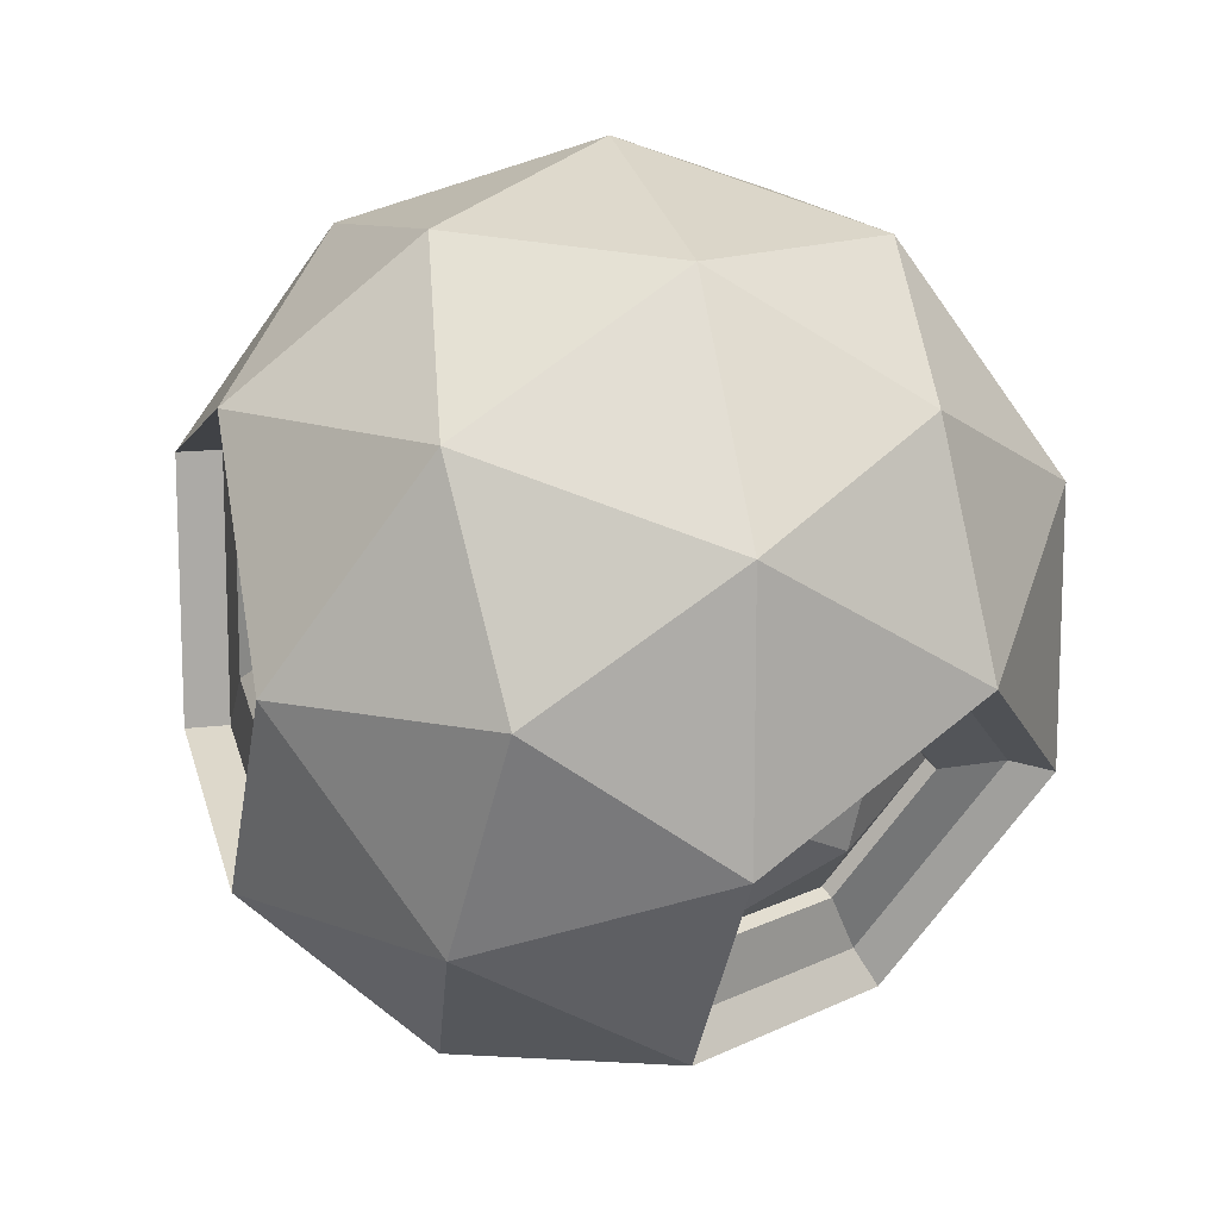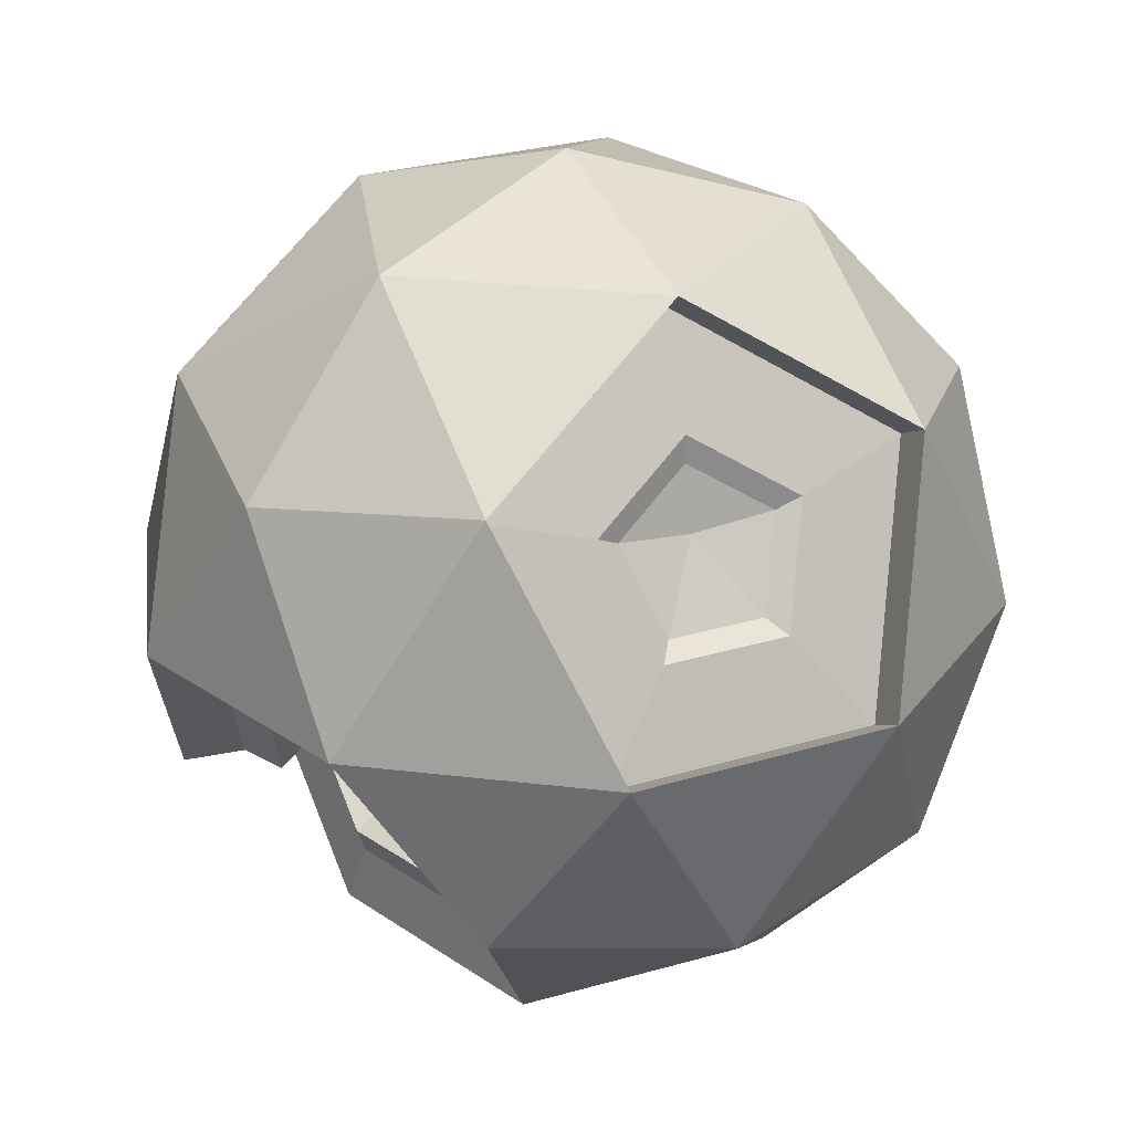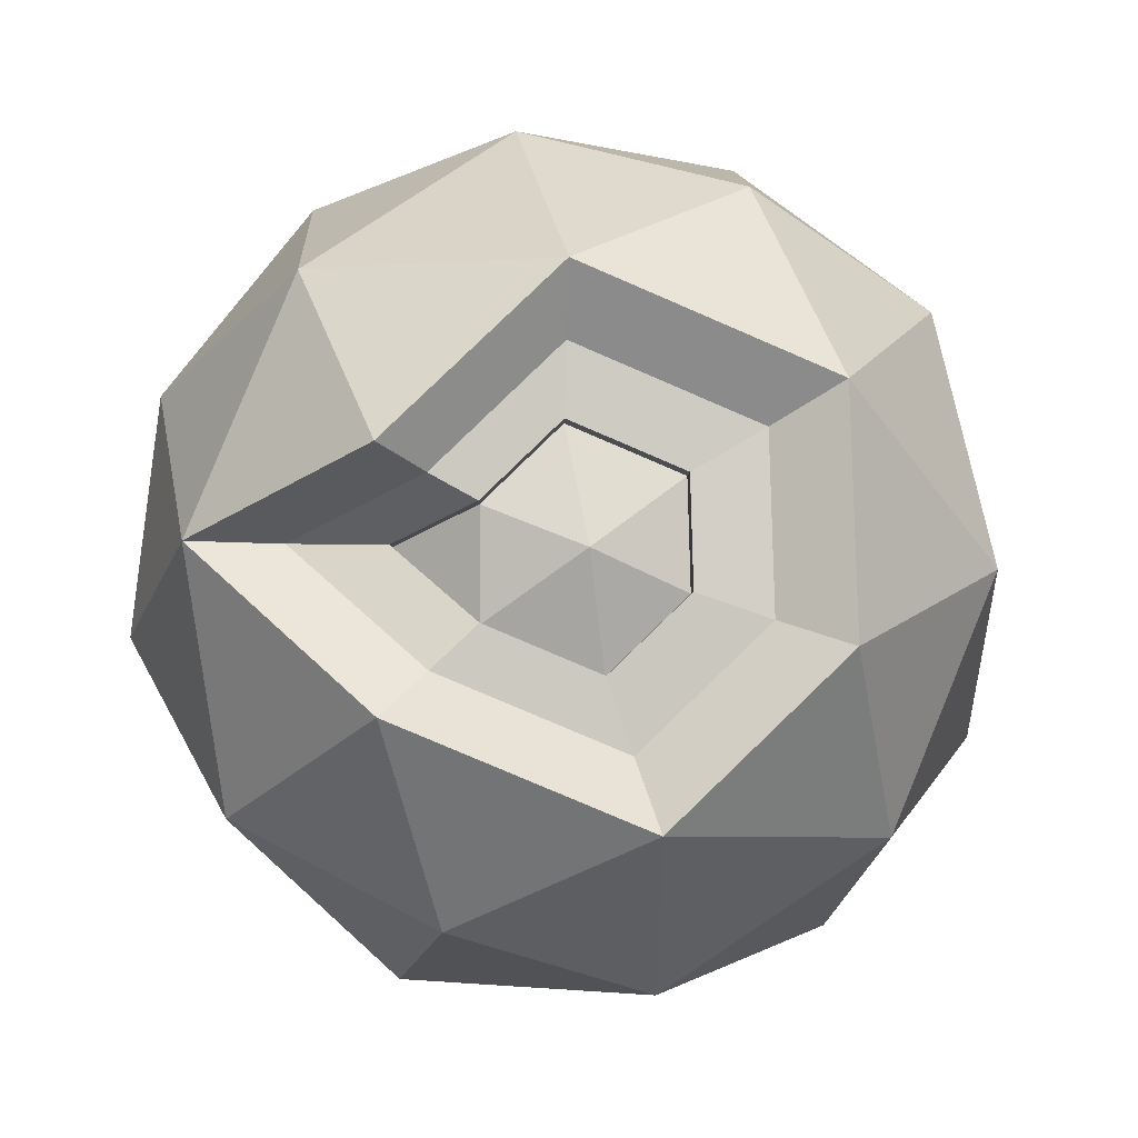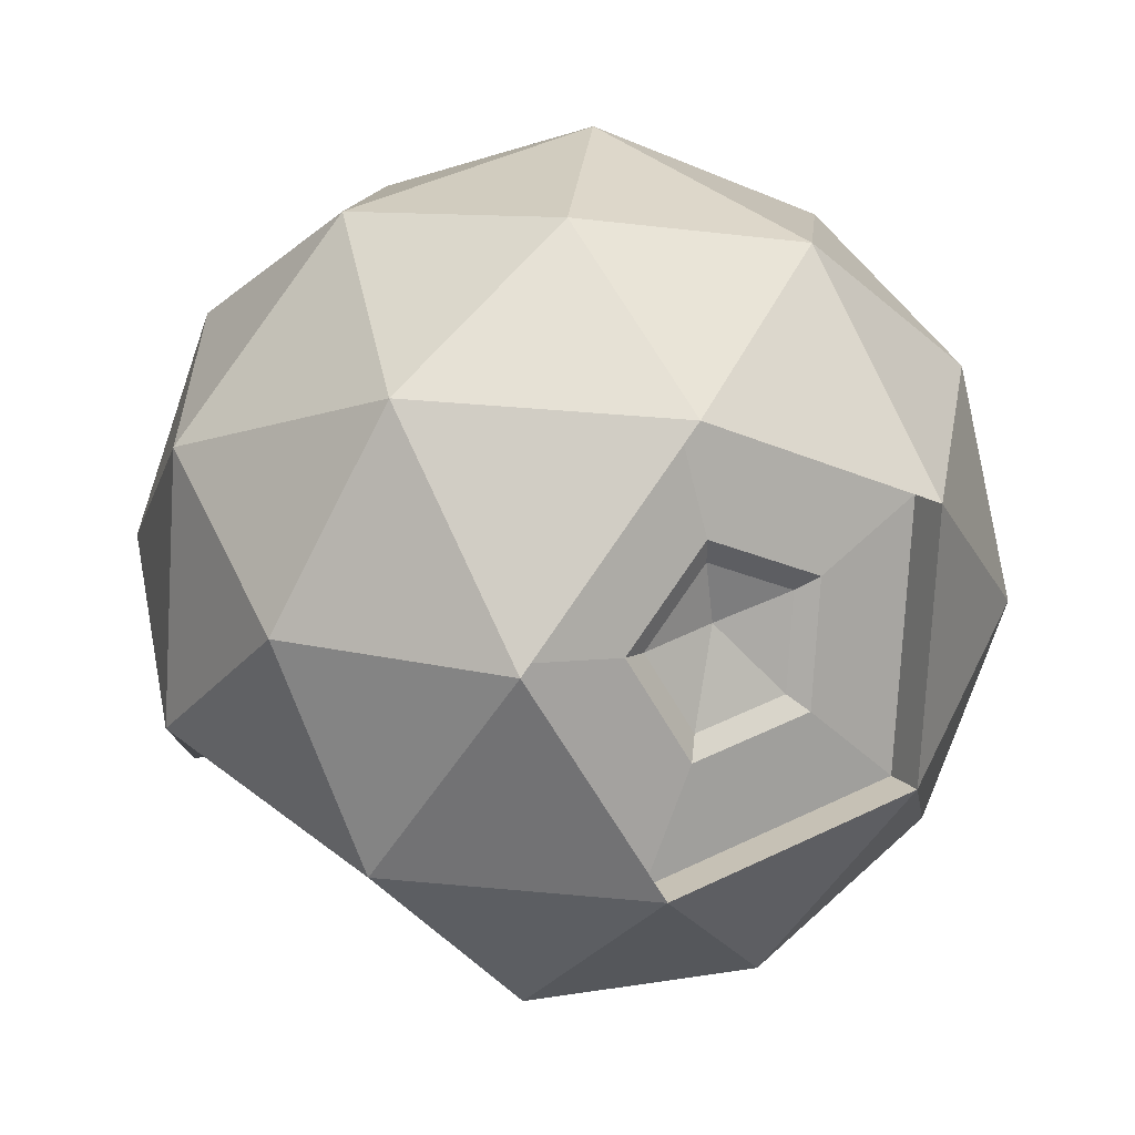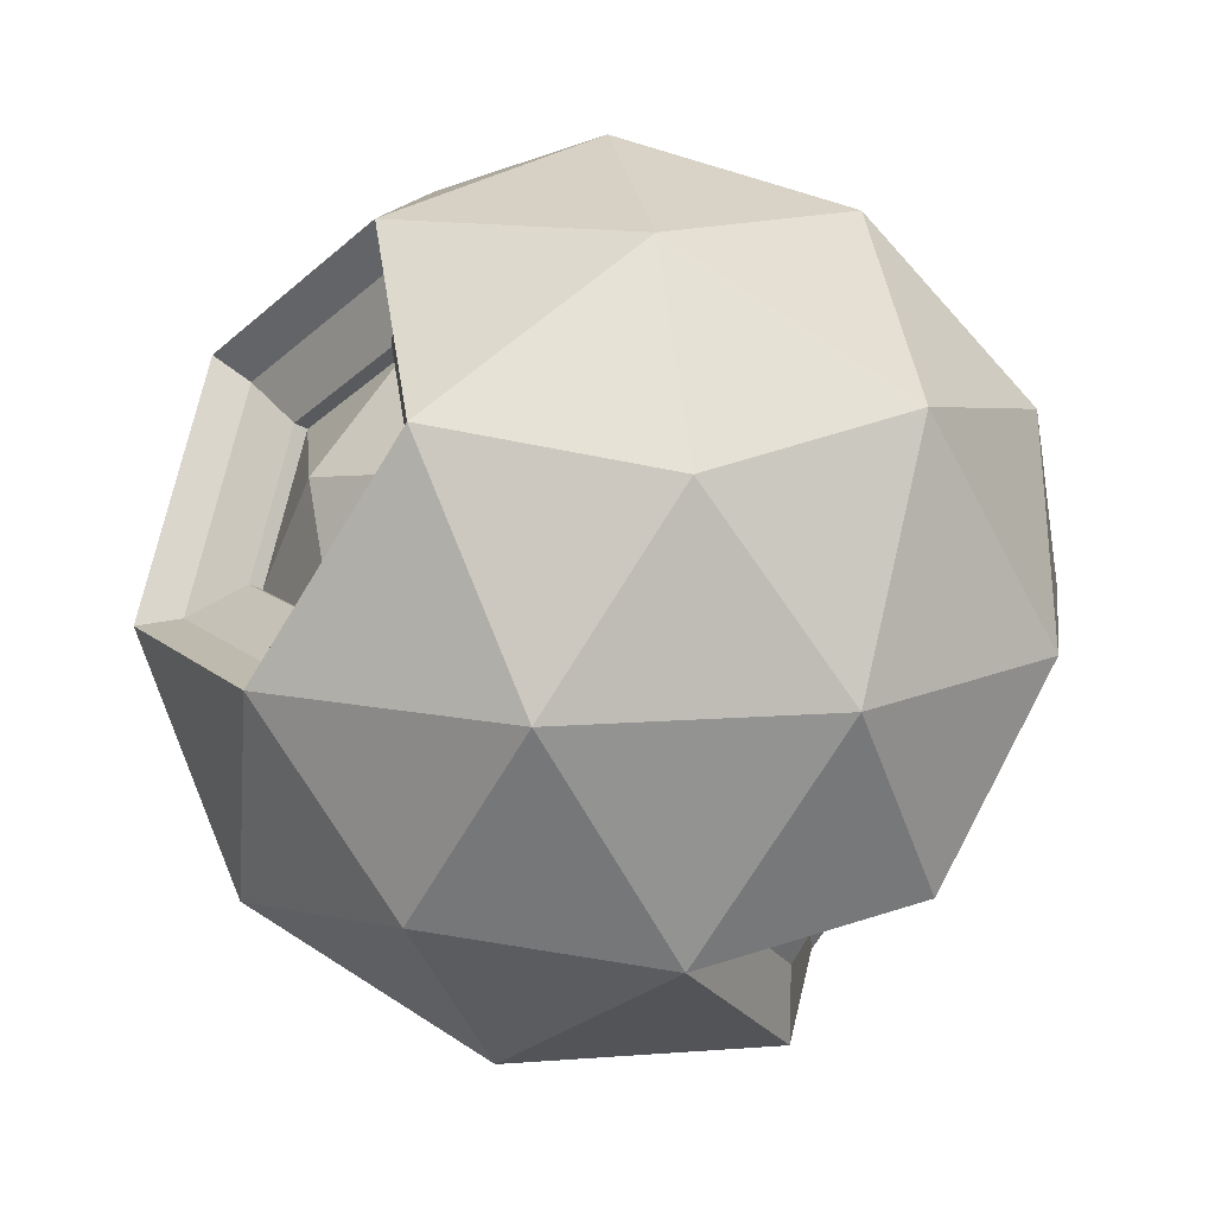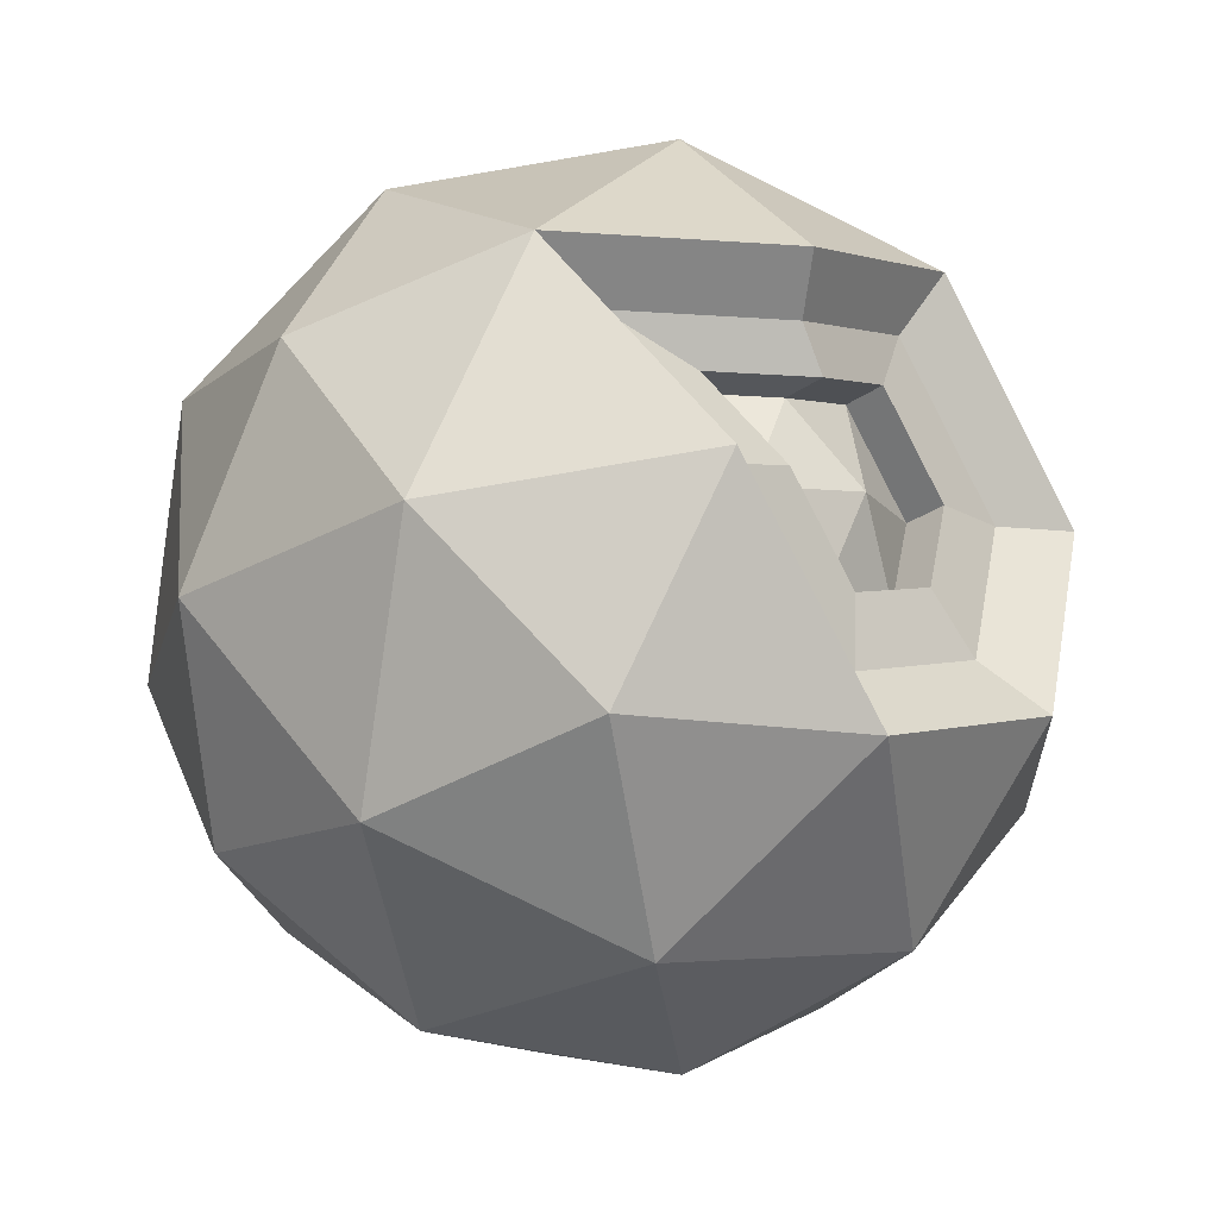
<metadata>
{"format":"obj","ext":"obj","renderer":"f3d","projection":"perspective","resolution":1024,"background":"white","views":[{"elev":13.3,"azim":-169.8,"up":"+Z"},{"elev":27.0,"azim":64.6,"up":"+Y"},{"elev":51.2,"azim":15.2,"up":"+Z"},{"elev":44.4,"azim":60.2,"up":"+Y"},{"elev":12.7,"azim":-64.1,"up":"+Y"},{"elev":-79.1,"azim":-44.4,"up":"+Y"}]}
</metadata>
<code>
o Icosphere
v 0 -1.8 0
v 1.302 -0.805 0.9463
v -0.4975 -0.805 1.531
v -1.61 -0.805 0
v -0.4975 -0.805 -1.531
v 1.302 -0.805 -0.9463
v 0.4975 0.805 1.531
v -1.302 0.805 0.9463
v -1.274 0.166 -0.5217
v 0.4975 0.805 -1.531
v 1.388 0.2888 -0.2632
v 0 1.8 0
v -0.2924 -1.531 0.9
v 0.7656 -1.531 0.5562
v 1.531 -0.9463 0
v 0.7656 -1.531 -0.5562
v -0.9463 -1.531 0
v -1.239 -0.9463 0.9
v -0.2924 -1.531 -0.9
v -1.239 -0.9463 -0.9
v 0.4732 -0.9463 -1.456
v 1.712 0 0.5562
v 1.712 0 -0.5562
v 0 0 1.8
v 1.058 0 1.456
v -1.712 0 0.5562
v -1.058 0 1.456
v -1.058 0 -1.456
v -1.712 0 -0.5562
v 1.058 0 -1.456
v 0 0 -1.8
v 1.239 0.9463 0.9
v -0.4732 0.9463 1.456
v -1.531 0.9463 0
v -0.4732 0.9463 -1.456
v 1.239 0.9463 -0.9
v 0.2924 1.531 0.9
v 0.9463 1.531 0
v -0.7656 1.531 0.5562
v -0.7656 1.531 -0.5562
v 0.2924 1.531 -0.9
v 1.547 -0.08249 -0.5562
v 1.305 0.3412 -0.2022
v 1.074 0.8638 -0.9
v 1.547 -0.08249 0.5562
v 1.074 0.8638 0.9
v 0.7813 1.449 -0
v 1.164 0.7366 -0.4259
v 1.388 0.2888 0.2632
v 1.164 0.7366 0.4259
v 1.025 1.013 -0
v 1.086 0.6338 -0
v 1.133 0.6852 -0.3272
v 1.305 0.3412 0.2022
v 1.133 0.6852 0.3272
v 1.026 0.8978 -0
v 0.7656 -1.531 0.5562
v 1.302 -0.805 0.9463
v -0.4975 -0.805 1.531
v 0 0 1.8
v -0.2924 -1.531 0.9
v -1.239 -0.9463 0.9
v 1.058 0 1.456
v 0.5861 -1.253 0.6063
v 0.9777 -0.7237 0.8908
v 0.3971 -0.9527 0.6371
v -0.335 -0.7237 1.317
v 0.02784 -0.1367 1.513
v -0.1854 -1.253 0.857
v -0.8755 -0.8268 0.857
v 0.7994 -0.1367 1.263
v 0.4283 -1.058 0.7878
v 0.6702 -0.7308 0.9636
v -0.1408 -0.7308 1.227
v 0.08337 -0.3681 1.348
v -0.04838 -1.058 0.9427
v -0.4747 -0.7945 0.9427
v 0.5601 -0.3681 1.193
v 0.639 -0.6255 0.8128
v 0.2654 -0.6892 1.043
v -0.172 -0.6255 1.076
v 0.05219 -0.2629 1.197
v -0.07956 -0.9527 0.792
v -0.5059 -0.6892 0.792
v 0.5289 -0.2629 1.043
v -1.53 0.02563 -0.5139
v -1.23 0.1391 -0.4901
v -1.373 0.8487 -0.03013
v -0.7073 1.357 -0.5139
v -0.9616 0.02563 -1.297
v -0.453 0.8487 -1.297
v -1.168 0.7216 -0.1952
v -0.7181 1.065 -0.5217
v -0.8898 0.166 -1.05
v -0.5464 0.7216 -1.05
v -0.9897 0.6117 -0.7191
v -1.124 0.6947 -0.1635
v -0.6745 1.038 -0.4901
v -0.8462 0.1391 -1.018
v -0.5028 0.6947 -1.018
f 1 14 13
f 2 14 15
f 1 13 17
f 1 17 19
f 1 19 16
f 2 15 22
f 24 3 59 60
f 4 18 26
f 5 20 28
f 6 21 30
f 2 22 25
f 3 24 27
f 4 26 29
f 5 28 31
f 6 30 23
f 7 32 37
f 8 33 39
f 35 28 90 91
f 10 35 41
f 22 23 42 45
f 38 41 12
f 38 36 41
f 36 10 41
f 41 40 12
f 41 35 40
f 28 29 86 90
f 40 39 12
f 40 34 39
f 34 8 39
f 39 37 12
f 39 33 37
f 33 7 37
f 37 38 12
f 37 32 38
f 23 36 44 42
f 36 38 47 44
f 23 30 36
f 30 10 36
f 31 35 10
f 31 28 35
f 29 34 88 86
f 40 35 91 89
f 29 26 34
f 26 8 34
f 27 33 8
f 27 24 33
f 24 7 33
f 25 32 7
f 25 22 32
f 38 32 46 47
f 30 31 10
f 30 21 31
f 21 5 31
f 34 40 89 88
f 28 20 29
f 20 4 29
f 26 27 8
f 26 18 27
f 18 3 27
f 24 25 7
f 14 2 58 57
f 3 18 62 59
f 32 22 45 46
f 22 15 23
f 15 6 23
f 16 21 6
f 16 19 21
f 19 5 21
f 19 20 5
f 19 17 20
f 17 4 20
f 17 18 4
f 17 13 18
f 18 13 61 62
f 15 16 6
f 15 14 16
f 14 1 16
f 25 24 60 63
f 13 14 57 61
f 2 25 63 58
f 47 46 50 51
f 46 45 49 50
f 44 47 51 48
f 42 44 48 11
f 45 42 11 49
f 48 51 56 53
f 11 48 53 43
f 49 11 43 54
f 51 50 55 56
f 50 49 54 55
f 52 53 56
f 55 52 56
f 43 53 52
f 54 52 55
f 54 43 52
f 59 62 70 67
f 63 60 68 71
f 57 58 65 64
f 60 59 67 68
f 58 63 71 65
f 62 61 69 70
f 61 57 64 69
f 70 69 76 77
f 69 64 72 76
f 67 70 77 74
f 71 68 75 78
f 64 65 73 72
f 68 67 74 75
f 65 71 78 73
f 78 75 82 85
f 72 73 79 66
f 75 74 81 82
f 73 78 85 79
f 77 76 83 84
f 76 72 66 83
f 74 77 84 81
f 81 80 82
f 82 80 85
f 80 79 85
f 83 81 84
f 83 80 81
f 83 66 80
f 66 79 80
f 88 89 93 92
f 86 88 92 9
f 89 91 95 93
f 91 90 94 95
f 90 86 9 94
f 95 94 99 100
f 94 9 87 99
f 92 93 98 97
f 9 92 97 87
f 93 95 100 98
f 96 97 98
f 100 96 98
f 99 96 100
f 87 97 96
f 99 87 96

</code>
